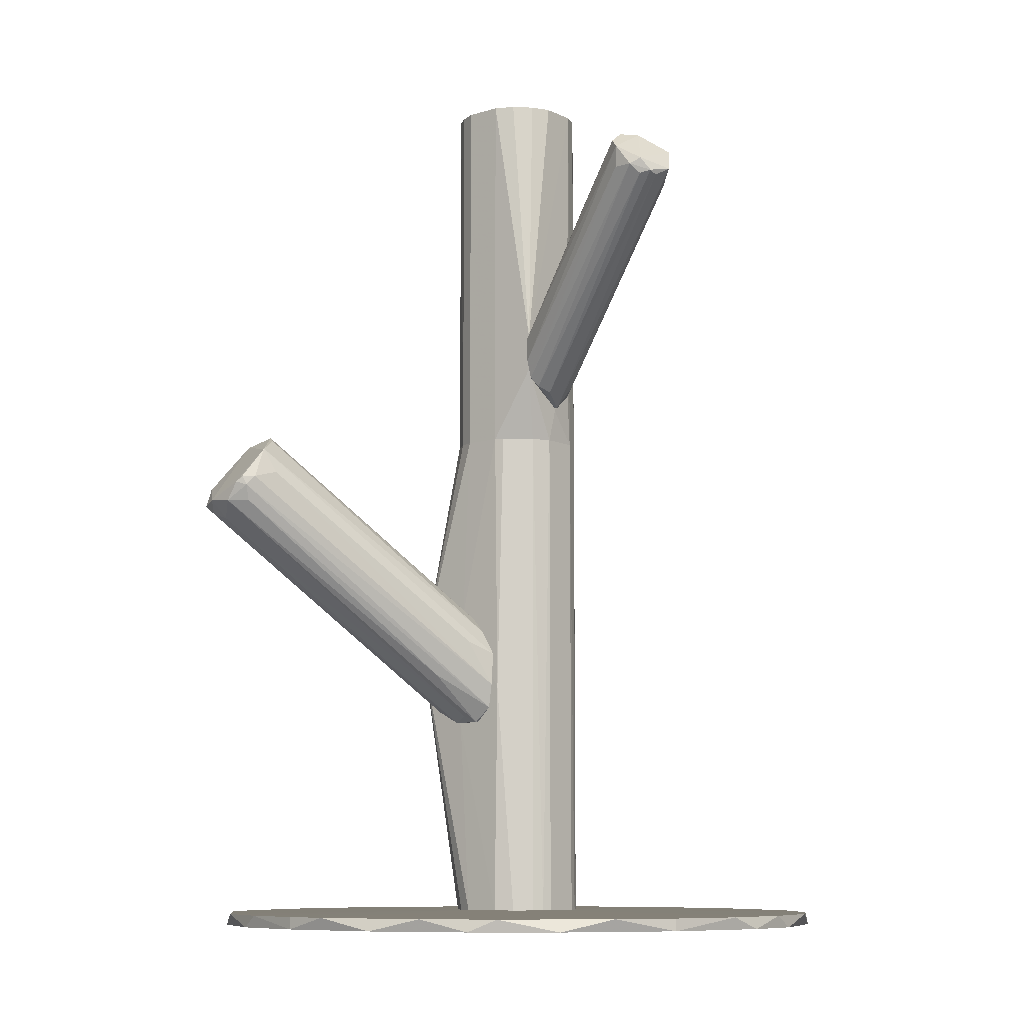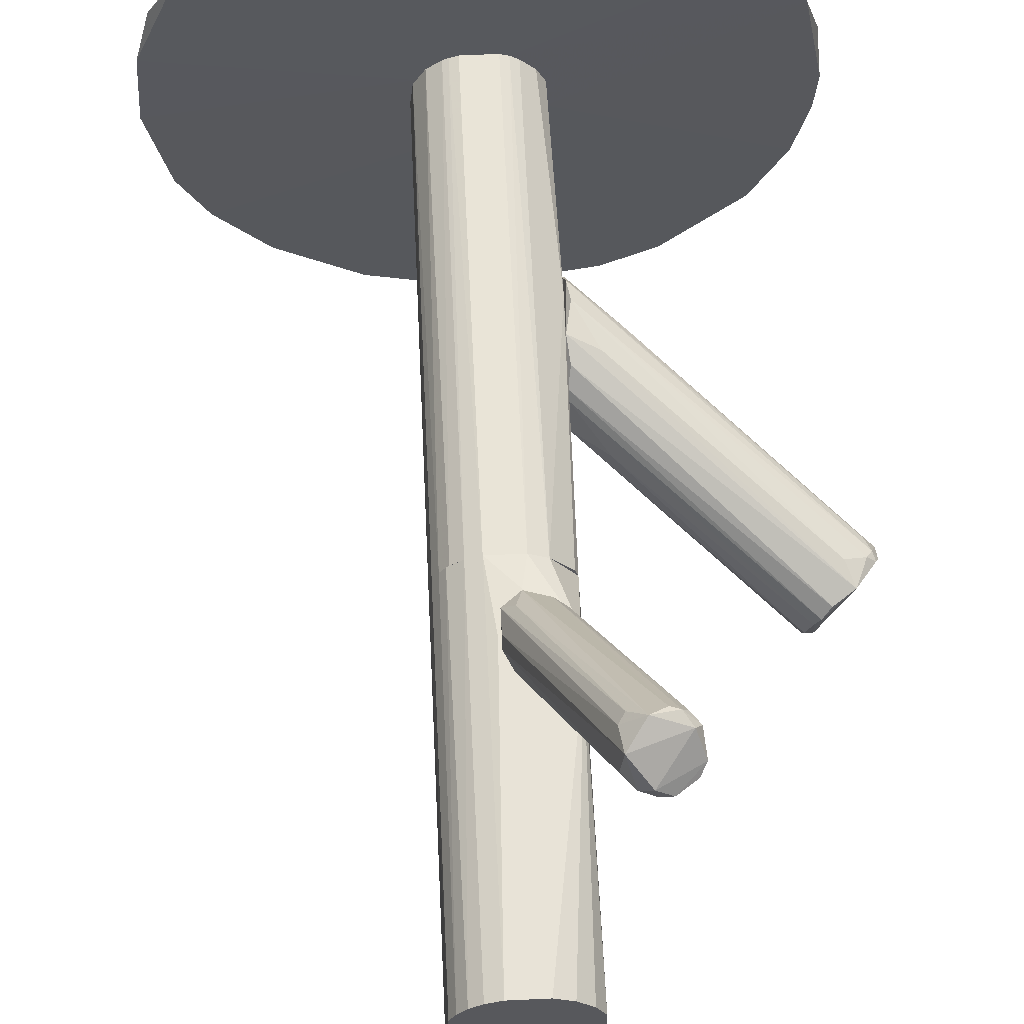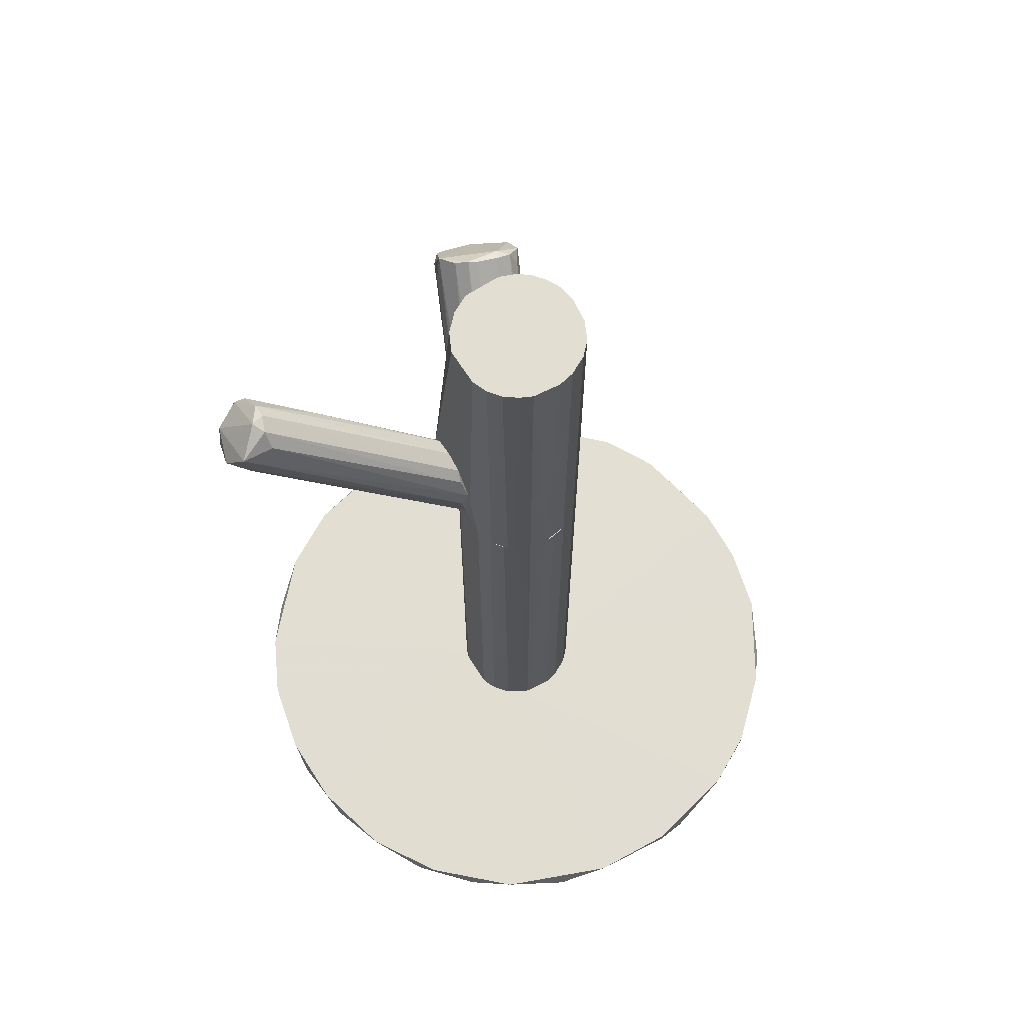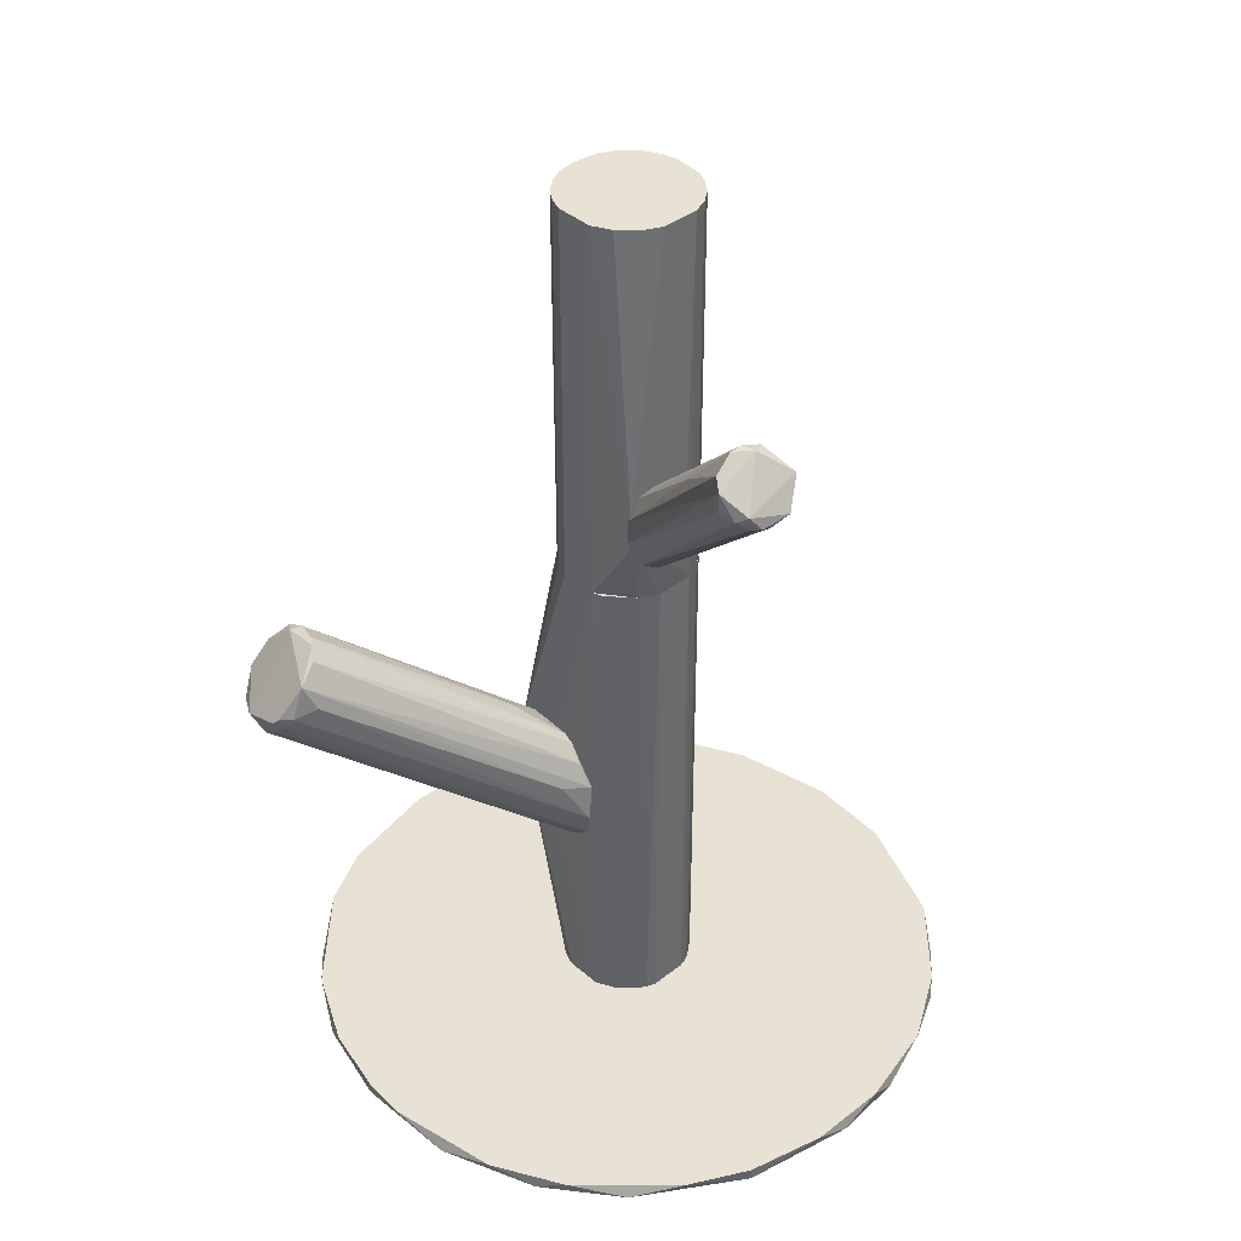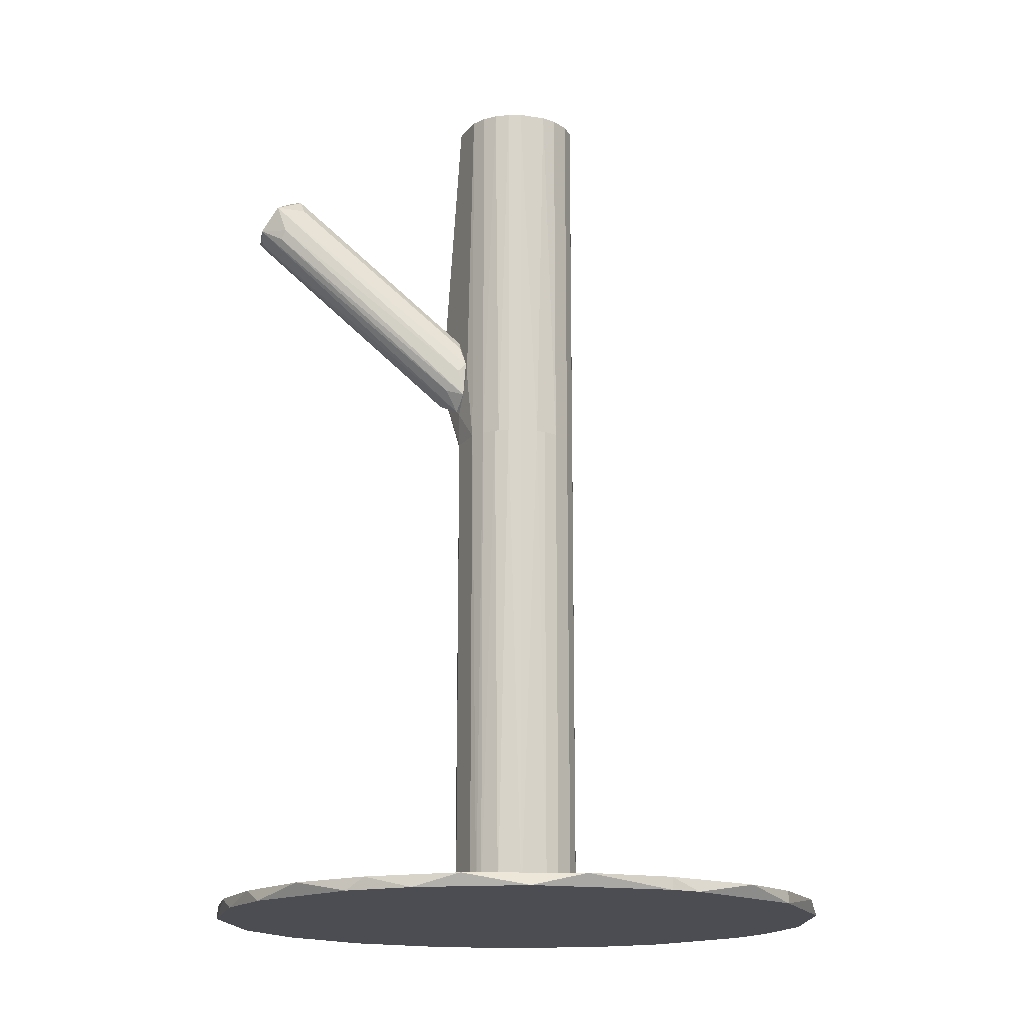
<metadata>
{"format":"obj","ext":"obj","renderer":"f3d","projection":"perspective","resolution":1024,"background":"white","views":[{"elev":-9.0,"azim":129.2,"up":"+Z"},{"elev":61.0,"azim":-2.7,"up":"+Y"},{"elev":67.8,"azim":-122.7,"up":"+Z"},{"elev":39.9,"azim":136.4,"up":"+Z"},{"elev":-16.4,"azim":-114.6,"up":"+Z"}]}
</metadata>
<code>
o convex_0
v 0.08276 -0.01074 -0.1247
v -0.08881 -0.004886 -0.1247
v -0.08797 -0.01326 -0.1247
v -0.0185 0.007637 -0.1205
v -0.000932 0.08634 -0.1247
v 0.001566 -0.08608 -0.1214
v 0.07773 0.03192 -0.1214
v -0.07457 0.04865 -0.1214
v 0.001566 -0.08608 -0.1247
v -0.07457 -0.04841 -0.1214
v 0.008266 0.08549 -0.1214
v 0.06853 -0.04924 -0.1214
v 0.0568 0.06289 -0.1247
v -0.05199 0.07125 -0.1247
v -0.05114 -0.07184 -0.1247
v 0.04594 -0.07184 -0.1247
v -0.03691 0.07962 -0.1214
v -0.08881 -0.004886 -0.1214
v 0.01412 -0.004869 -0.1205
v -0.03524 -0.08021 -0.1214
v 0.04509 0.07209 -0.1214
v -0.08294 0.03275 -0.1247
v 0.08276 -0.01074 -0.1214
v 0.03004 -0.08021 -0.1214
v 0.08192 0.0177 -0.1247
v 0.07691 -0.03417 -0.1247
v 0.02919 0.08046 -0.1247
v -0.008459 -0.0166 -0.1205
v -0.07457 -0.04841 -0.1247
v 0.004924 0.01603 -0.1205
v -0.08712 0.01852 -0.1214
v -0.02102 -0.08439 -0.1247
v -0.05951 -0.06516 -0.1214
v -0.08294 -0.0325 -0.1214
v 0.06769 0.05034 -0.1214
v 0.07188 0.04364 -0.1247
v -0.02017 0.08465 -0.1247
v 0.04594 -0.07184 -0.1214
v -0.01347 0.08549 -0.1214
v -0.05615 0.06791 -0.1214
v -0.06621 0.05869 -0.1247
v 0.06099 -0.05844 -0.1247
v 0.01581 -0.08439 -0.1247
v 0.0836 0.001781 -0.1214
v 0.07858 -0.02916 -0.1214
v 0.02919 0.08046 -0.1214
v -0.01599 -0.08524 -0.1214
f 20 32 47
f 3 2 1
f 1 2 5
f 3 1 9
f 1 5 13
f 5 2 14
f 3 9 15
f 9 1 16
f 2 3 18
f 14 2 22
f 1 13 25
f 16 1 26
f 5 11 27
f 13 5 27
f 21 13 27
f 19 4 28
f 6 24 28
f 24 19 28
f 3 15 29
f 17 4 30
f 4 19 30
f 19 7 30
f 4 8 31
f 2 18 31
f 18 4 31
f 22 2 31
f 8 22 31
f 15 9 32
f 20 15 32
f 15 20 33
f 28 10 33
f 20 28 33
f 10 29 33
f 29 15 33
f 18 3 34
f 4 18 34
f 28 4 34
f 10 28 34
f 3 29 34
f 29 10 34
f 13 21 35
f 30 7 35
f 21 30 35
f 25 13 36
f 7 25 36
f 13 35 36
f 35 7 36
f 5 14 37
f 14 17 37
f 12 19 38
f 24 16 38
f 19 24 38
f 11 5 39
f 17 30 39
f 30 11 39
f 5 37 39
f 37 17 39
f 8 4 40
f 4 17 40
f 17 14 40
f 14 22 41
f 22 8 41
f 8 40 41
f 40 14 41
f 16 26 42
f 26 12 42
f 12 38 42
f 38 16 42
f 6 9 43
f 9 16 43
f 24 6 43
f 16 24 43
f 7 19 44
f 23 1 44
f 19 23 44
f 1 25 44
f 25 7 44
f 19 12 45
f 1 23 45
f 23 19 45
f 26 1 45
f 12 26 45
f 27 11 46
f 21 27 46
f 11 30 46
f 30 21 46
f 9 6 47
f 6 28 47
f 28 20 47
f 32 9 47
o convex_1
v -0.01516 0.01268 0.02009
v 0.01413 -0.02247 -0.04521
v 0.01497 -0.02247 -0.04521
v 0.002416 0.01687 -0.1205
v -0.01683 -0.01075 -0.1205
v 0.0133 0.007656 0.02009
v -0.01349 -0.0141 0.02009
v 0.01413 -0.004894 -0.1205
v -0.01934 0.005981 -0.1205
v -0.02018 -0.001547 0.02009
v -0.004277 -0.01744 -0.1205
v 0.009112 -0.01326 0.02009
v 0.002416 0.01687 0.02009
v -0.01014 0.01602 -0.1205
v 0.01497 0.00682 -0.05522
v 0.01162 0.01017 -0.1205
v -0.004277 -0.01744 0.02009
v -0.007625 0.01686 0.02009
v 0.009112 -0.01326 -0.1205
v 0.01413 -0.004894 0.02009
v 0.00744 0.01435 0.02009
v -0.02018 -0.001547 -0.1205
v -0.008461 -0.01661 -0.1205
v -0.01934 0.005981 0.02009
v -0.01934 -0.005729 0.02009
v -0.01599 0.01184 -0.1205
v -0.008461 -0.01661 0.02009
v 0.01413 0.005145 -0.1205
v 0.004928 0.01603 -0.1205
v 0.003252 -0.01661 -0.1205
v 0.003252 -0.01661 0.02009
v -0.01349 -0.0141 -0.1205
v -0.007625 0.01686 -0.1205
v -0.01683 -0.01075 0.02009
v -0.01934 -0.005729 -0.1205
v -0.01181 0.01519 0.02009
v 0.01413 0.005145 0.02009
v 0.01497 -0.02163 -0.03851
v -0.01767 0.009331 0.02009
v -0.02018 0.000959 0.02009
v 0.01246 -0.009076 -0.1205
v 0.007436 0.01435 -0.1205
v 0.01497 -0.007408 -0.0661
v 0.01246 -0.009076 0.02009
v 0.01497 -0.006569 -0.03266
v -0.01181 0.01519 -0.1205
f 83 61 93
f 53 48 54
f 52 51 55
f 51 52 56
f 54 48 57
f 50 49 58
f 52 55 58
f 53 54 59
f 48 53 60
f 51 56 61
f 55 51 63
f 49 50 64
f 59 54 64
f 48 60 65
f 60 51 65
f 58 55 66
f 53 59 67
f 60 53 68
f 53 62 68
f 62 63 68
f 56 52 69
f 58 49 70
f 52 58 70
f 57 48 71
f 54 57 72
f 57 69 72
f 61 56 73
f 49 64 74
f 64 54 74
f 54 70 74
f 70 49 74
f 55 63 75
f 63 62 75
f 51 60 76
f 63 51 76
f 60 68 76
f 50 58 77
f 66 50 77
f 58 66 77
f 64 50 78
f 59 64 78
f 54 52 79
f 52 70 79
f 70 54 79
f 51 61 80
f 65 51 80
f 61 65 80
f 52 54 81
f 72 52 81
f 54 72 81
f 69 52 82
f 52 72 82
f 72 69 82
f 48 65 83
f 65 61 83
f 62 53 84
f 53 67 84
f 50 62 85
f 78 50 85
f 59 78 85
f 71 48 86
f 56 71 86
f 48 73 86
f 73 56 86
f 56 69 87
f 69 57 87
f 71 56 87
f 57 71 87
f 55 50 88
f 50 66 88
f 66 55 88
f 68 63 89
f 63 76 89
f 76 68 89
f 50 55 90
f 62 50 90
f 55 75 90
f 75 62 90
f 67 59 91
f 85 67 91
f 59 85 91
f 62 84 92
f 84 67 92
f 67 85 92
f 85 62 92
f 73 48 93
f 61 73 93
f 48 83 93
o convex_2
v 0.02502 -0.01494 -0.0226
v 0.08863 -0.02917 0.000835
v 0.08778 -0.02749 0.002504
v 0.01582 0.004309 -0.06109
v 0.07858 -0.04926 -0.000842
v 0.01665 -0.01411 -0.06193
v 0.07607 -0.02749 0.01423
v 0.01497 -0.02164 -0.03682
v 0.07021 -0.04423 0.01255
v 0.01497 0.005142 -0.04519
v 0.08444 -0.03753 -0.008376
v 0.01497 -0.02164 -0.05104
v 0.01497 -0.00239 -0.03431
v 0.01582 -0.000714 -0.06528
v 0.07941 -0.02247 0.004173
v 0.07355 -0.04926 0.006692
v 0.07188 -0.03335 0.0159
v 0.08444 -0.0459 -0.004188
v 0.08863 -0.03252 -0.004188
v 0.01665 0.005986 -0.0544
v 0.01497 -0.01661 -0.0318
v 0.01497 -0.01829 -0.05775
v 0.08193 -0.02498 0.01087
v 0.08695 -0.02666 -7e-06
v 0.07021 -0.03921 0.01506
v 0.01582 -0.008246 -0.06528
v 0.01582 0.001795 -0.0385
v 0.07272 -0.04088 0.01423
v 0.02167 -0.02582 -0.04017
v 0.08444 -0.04256 -0.006699
v 0.06686 -0.0459 -0.00503
v 0.07941 -0.04926 0.001669
v 0.03004 -0.004061 -0.05189
v 0.08528 -0.02498 0.002504
v 0.02335 0.002633 -0.04184
v 0.08193 -0.04758 -0.003353
v 0.01497 -0.004899 -0.03264
v 0.07355 -0.03083 0.0159
v 0.01497 -0.000714 -0.06528
v 0.06853 -0.0459 0.007526
v 0.08778 -0.04005 -0.003353
v 0.08528 -0.02749 -0.004188
v 0.01665 -0.02331 -0.0385
v 0.01833 -0.003228 -0.06361
f 119 107 137
f 101 103 105
f 103 101 106
f 97 103 113
f 101 102 114
f 106 101 114
f 98 105 115
f 105 103 115
f 95 96 116
f 96 95 117
f 95 112 117
f 97 113 117
f 110 94 118
f 114 102 118
f 94 114 118
f 99 115 119
f 106 100 120
f 103 106 120
f 100 116 120
f 116 103 120
f 102 109 121
f 110 118 121
f 118 102 121
f 111 99 123
f 99 119 123
f 119 104 123
f 105 98 124
f 98 109 124
f 122 105 124
f 109 122 124
f 109 98 125
f 121 109 125
f 107 97 126
f 112 107 126
f 113 108 127
f 116 96 127
f 108 116 127
f 96 117 127
f 117 113 127
f 113 103 128
f 108 113 128
f 103 116 128
f 116 108 128
f 99 111 129
f 98 115 129
f 115 99 129
f 125 98 129
f 111 125 129
f 94 110 130
f 114 94 130
f 106 114 130
f 100 106 131
f 116 100 131
f 110 121 131
f 121 116 131
f 106 130 131
f 130 110 131
f 103 97 132
f 97 107 132
f 115 103 132
f 107 119 132
f 119 115 132
f 102 101 133
f 109 102 133
f 112 95 134
f 104 112 134
f 95 116 134
f 116 121 134
f 111 123 134
f 123 104 134
f 125 111 134
f 121 125 134
f 117 112 135
f 97 117 135
f 126 97 135
f 112 126 135
f 101 105 136
f 105 122 136
f 122 109 136
f 133 101 136
f 109 133 136
f 107 112 137
f 112 104 137
f 104 119 137
o convex_3
v 0.000743 0.0177 0.02931
v -0.004276 -0.01745 0.02009
v -0.008461 -0.01661 0.02009
v -0.008461 -0.01661 0.1247
v 0.01413 -0.00489 0.1247
v -0.01767 0.009331 0.1247
v -0.02018 0.000963 0.02009
v 0.01413 -0.00489 0.02009
v 0.007437 0.01435 0.1247
v 0.0133 0.0177 0.04018
v -0.01934 -0.00573 0.1247
v 0.006601 -0.01494 0.1247
v -0.01181 0.01519 0.02009
v -0.007625 0.01686 0.1247
v -0.01683 -0.01075 0.02009
v 0.00911 -0.01326 0.02009
v 0.007437 0.01435 0.02009
v 0.01413 0.005147 0.1247
v -0.01348 -0.0141 0.1247
v -0.01767 0.009331 0.02009
v 0.003252 -0.01661 0.1247
v -0.01934 0.00598 0.1247
v 0.01246 -0.009075 0.1247
v 0.003252 -0.01661 0.02009
v 0.01413 0.005147 0.02009
v 0.002415 0.01686 0.1247
v -0.01516 0.01268 0.1247
v -0.005112 0.0177 0.04102
v -0.01934 -0.00573 0.02009
v 0.0133 0.0177 0.05023
v -0.00177 -0.01745 0.1247
v -0.02018 -0.001546 0.1247
v -0.01683 -0.01075 0.1247
v -0.01348 -0.0141 0.02009
v 0.01162 0.01017 0.1247
v 0.01246 -0.009075 0.02009
v 0.002415 0.01686 0.02009
v 0.009947 -0.01243 0.1247
v -0.01934 0.00598 0.02009
v -0.01599 0.01184 0.02009
v -0.01181 0.01519 0.1247
v -0.007625 0.01686 0.02009
f 174 150 179
f 140 139 141
f 141 142 143
f 139 140 144
f 139 144 145
f 143 142 146
f 141 143 148
f 142 141 149
f 145 144 150
f 143 146 151
f 144 140 152
f 139 145 153
f 145 150 154
f 142 145 155
f 146 142 155
f 140 141 156
f 141 148 156
f 150 144 157
f 149 141 158
f 148 143 159
f 143 157 159
f 145 142 160
f 142 149 160
f 139 153 161
f 153 149 161
f 149 158 161
f 154 147 162
f 145 154 162
f 155 145 162
f 147 155 162
f 151 146 163
f 143 151 164
f 147 138 165
f 144 152 166
f 152 148 166
f 155 147 167
f 163 146 167
f 151 163 167
f 147 165 167
f 165 151 167
f 141 139 168
f 158 141 168
f 139 161 168
f 161 158 168
f 148 159 169
f 159 144 169
f 144 166 169
f 166 148 169
f 148 152 170
f 156 148 170
f 152 156 170
f 152 140 171
f 140 156 171
f 156 152 171
f 146 155 172
f 167 146 172
f 155 167 172
f 153 145 173
f 145 160 173
f 138 147 174
f 147 154 174
f 154 150 174
f 149 153 175
f 160 149 175
f 153 173 175
f 173 160 175
f 157 144 176
f 144 159 176
f 159 157 176
f 157 143 177
f 150 157 177
f 143 164 177
f 164 150 177
f 151 150 178
f 164 151 178
f 150 164 178
f 150 151 179
f 165 138 179
f 151 165 179
f 138 174 179
o convex_4
v 0.02418 0.047 0.08286
v 0.000745 0.0177 0.03013
v 0.000745 0.01854 0.03013
v 0.01664 0.06457 0.09541
v 0.0292 0.07461 0.08704
v 0.000745 0.0177 0.05273
v 0.01414 0.0177 0.04269
v 0.01664 0.07043 0.08788
v 0.03422 0.06624 0.09458
v -0.004278 0.02022 0.04185
v 0.02418 0.06289 0.1004
v 0.01079 0.01938 0.03515
v 0.01079 0.0177 0.0544
v 0.0225 0.07629 0.08872
v 0.03338 0.07043 0.08871
v -0.004278 0.01854 0.03432
v 0.01748 0.07294 0.09541
v 0.01414 0.0177 0.04939
v -0.004278 0.0177 0.04436
v 0.03255 0.06373 0.09709
v 0.007442 0.02105 0.03349
v 0.005769 0.0177 0.05524
v 0.02753 0.0629 0.1004
v 0.01999 0.06457 0.0996
v 0.03171 0.07294 0.09039
v 0.02669 0.07461 0.08621
v 0.03087 0.0721 0.08621
v 0.03338 0.06541 0.08871
v 0.01246 0.0177 0.03767
v -0.001765 0.01854 0.05022
v -0.000924 0.02273 0.03599
v 0.01832 0.07127 0.08537
v 0.02334 0.06624 0.1004
f 204 196 212
f 185 181 186
f 181 182 191
f 185 186 192
f 182 181 195
f 189 187 195
f 187 189 196
f 193 187 196
f 186 188 197
f 180 192 197
f 192 186 197
f 181 185 198
f 195 181 198
f 189 195 198
f 183 196 198
f 196 189 198
f 180 197 199
f 197 188 199
f 191 182 200
f 190 185 201
f 185 192 201
f 201 192 202
f 192 180 202
f 180 199 202
f 199 188 202
f 190 201 202
f 185 190 203
f 196 183 203
f 184 193 204
f 194 184 204
f 188 194 204
f 193 196 204
f 182 193 205
f 193 184 205
f 200 182 205
f 184 200 205
f 184 194 206
f 194 191 206
f 200 184 206
f 191 200 206
f 188 186 207
f 194 188 207
f 194 207 208
f 186 181 208
f 181 191 208
f 191 194 208
f 207 186 208
f 198 185 209
f 183 198 209
f 203 183 209
f 185 203 209
f 193 182 210
f 182 195 210
f 210 195 211
f 187 193 211
f 195 187 211
f 193 210 211
f 190 202 212
f 202 188 212
f 203 190 212
f 196 203 212
f 188 204 212

</code>
